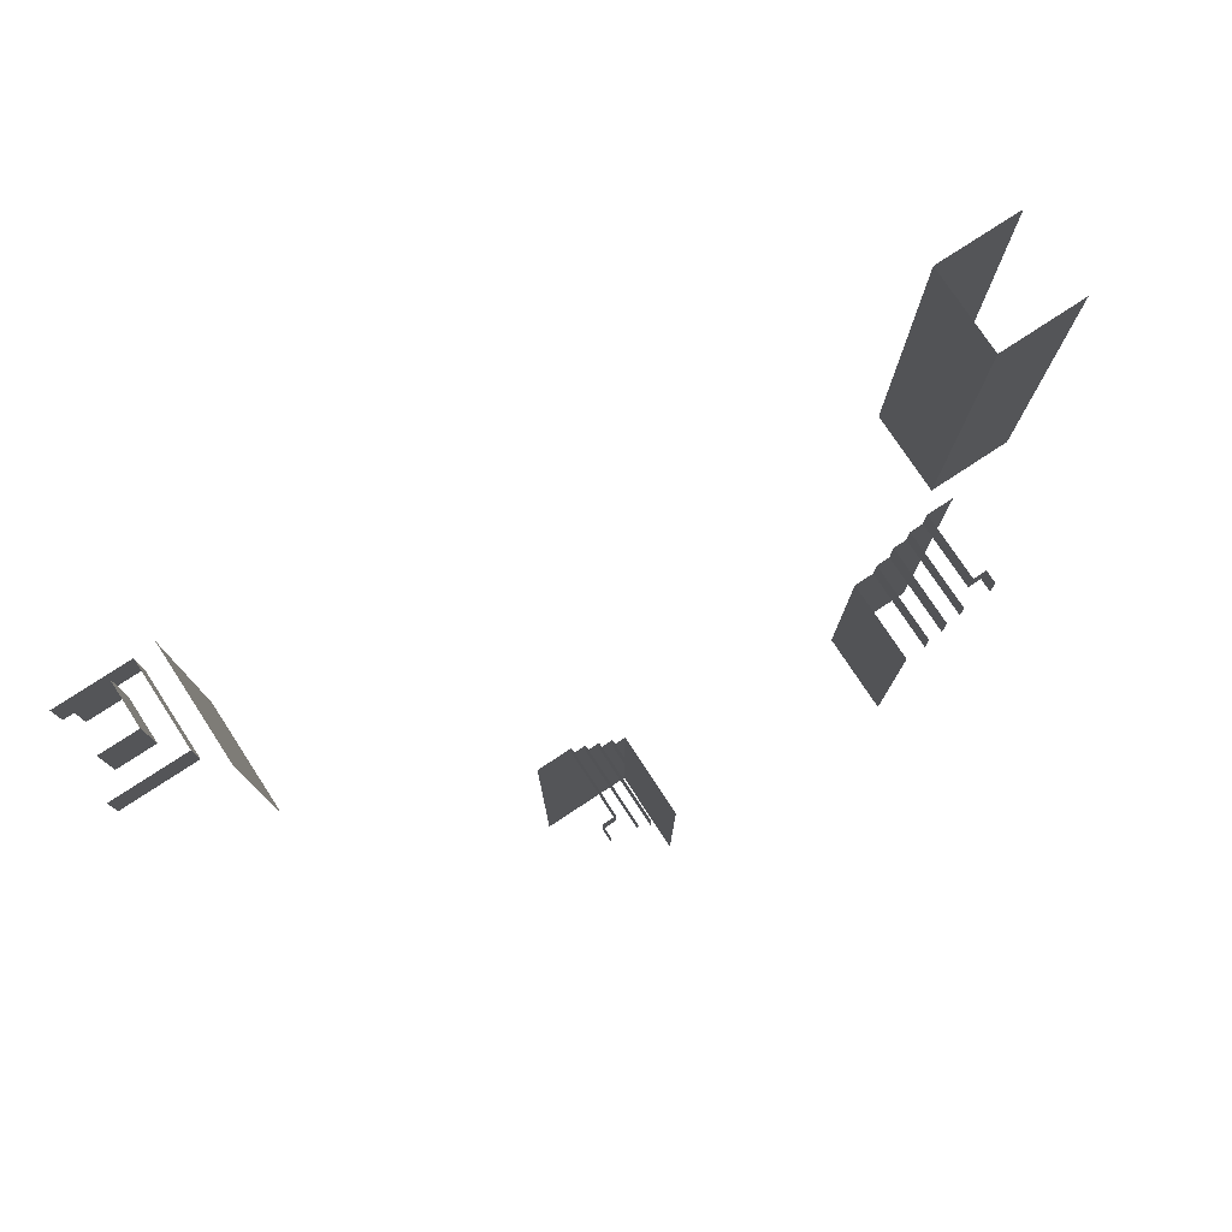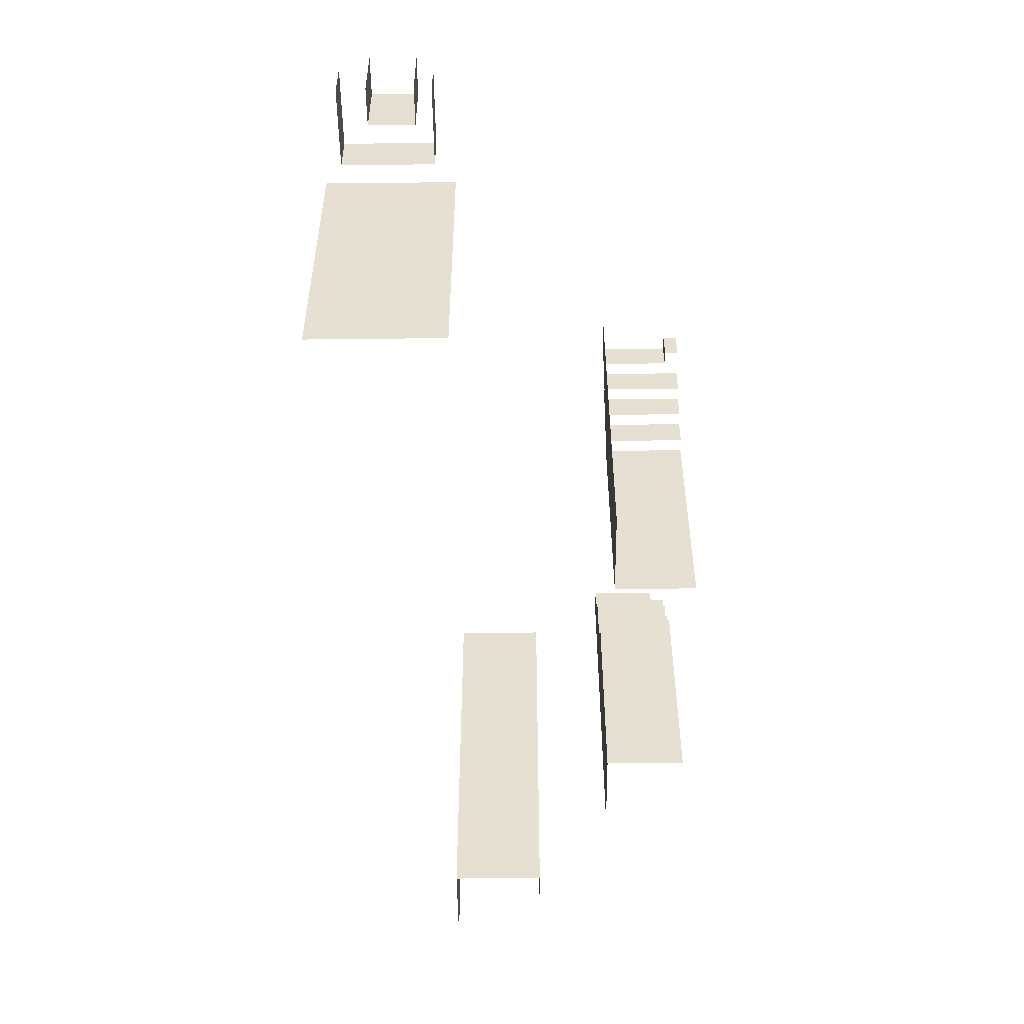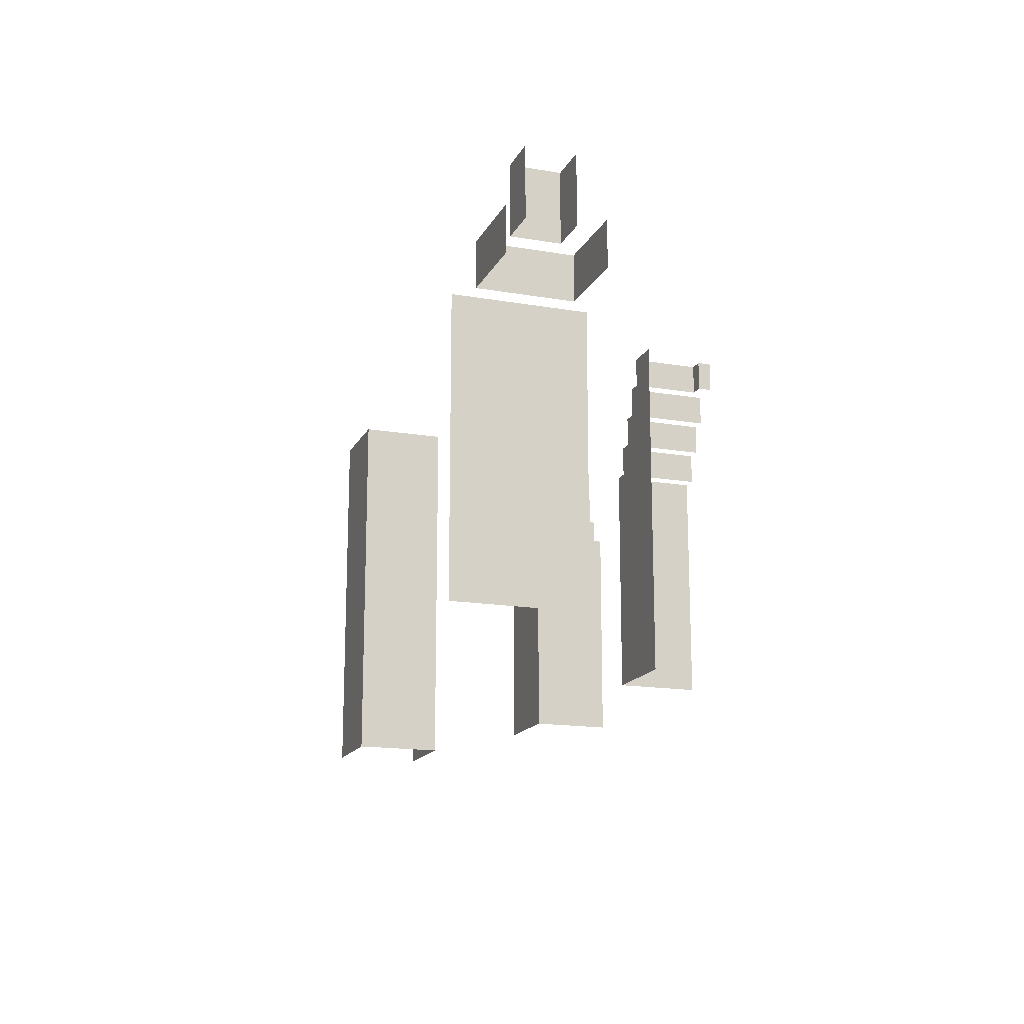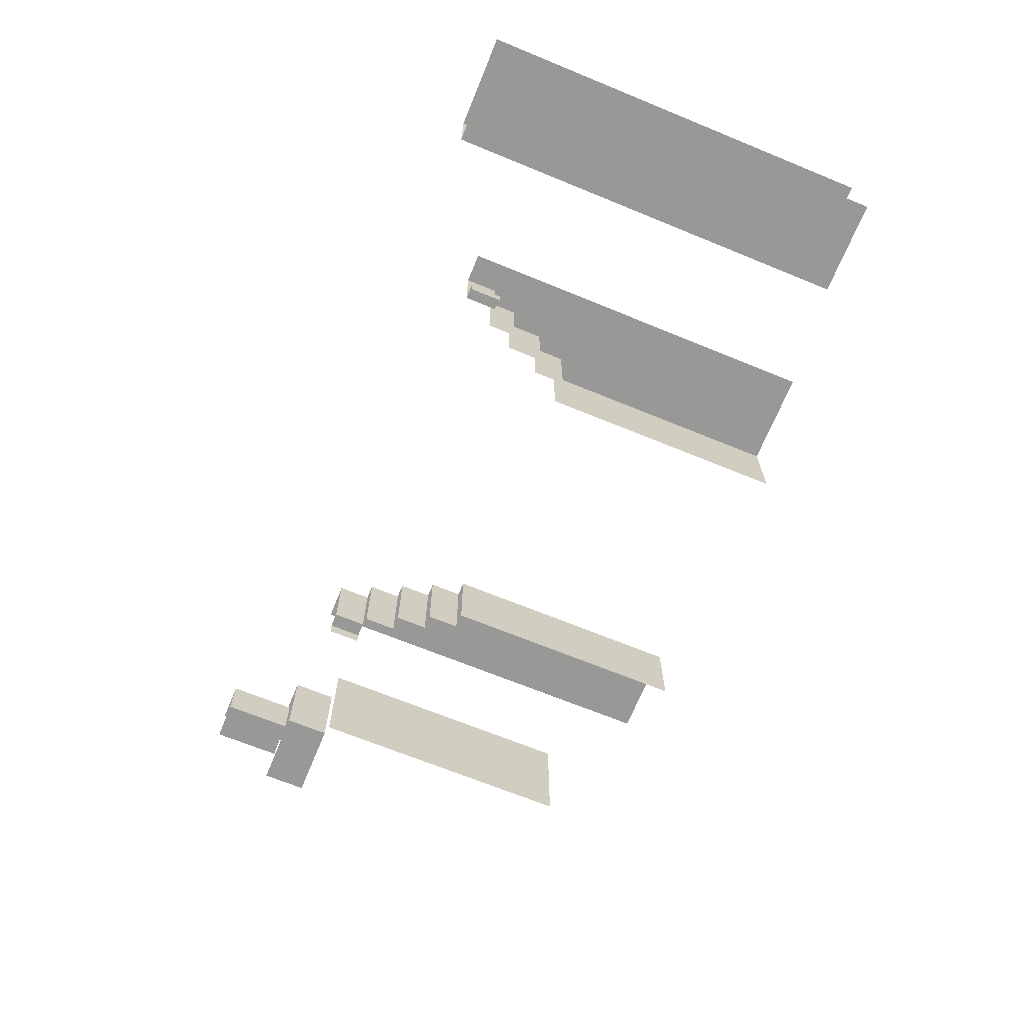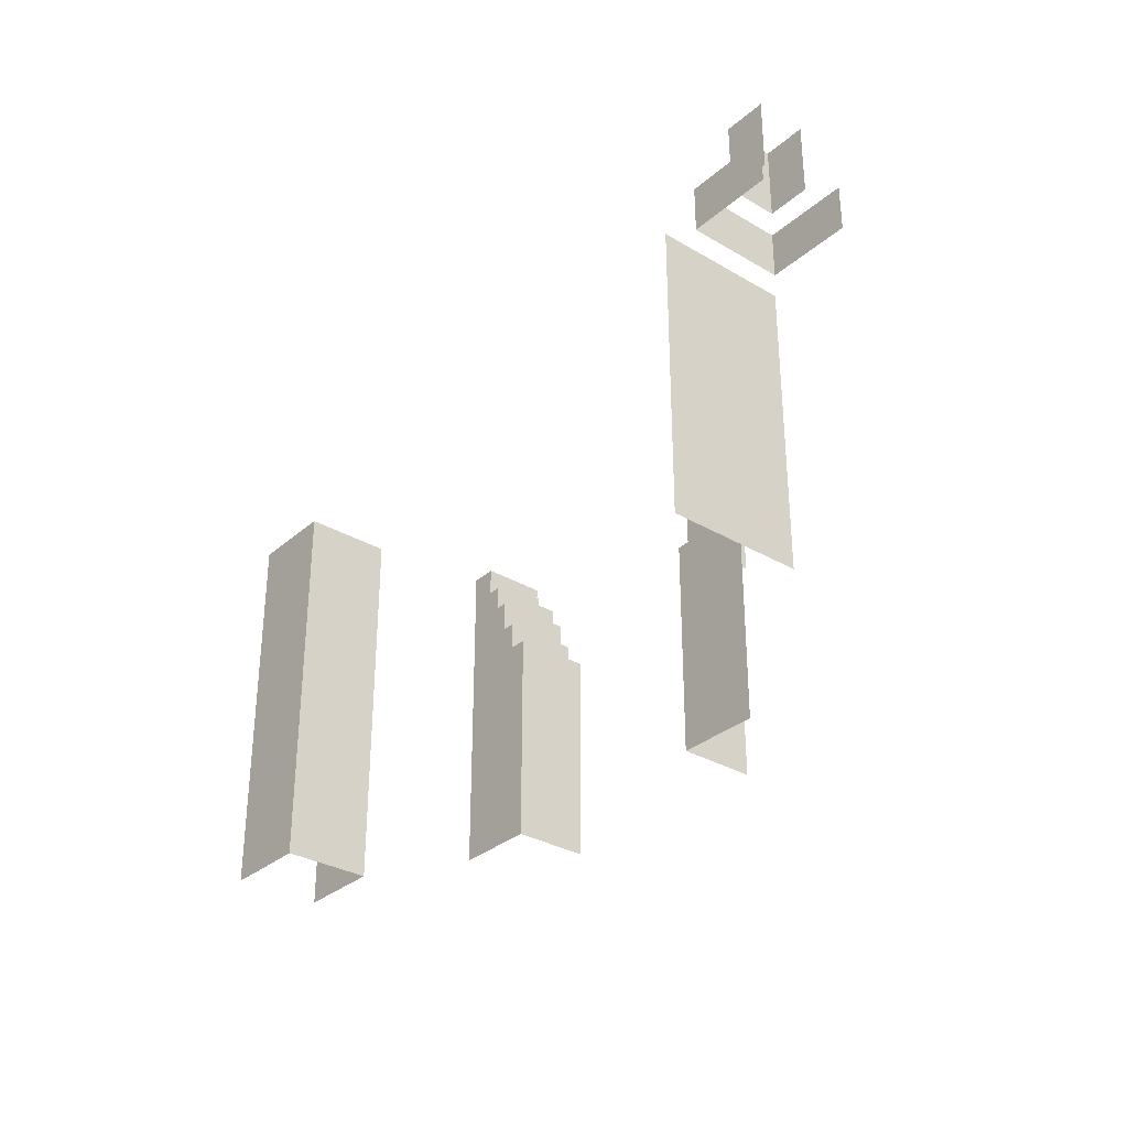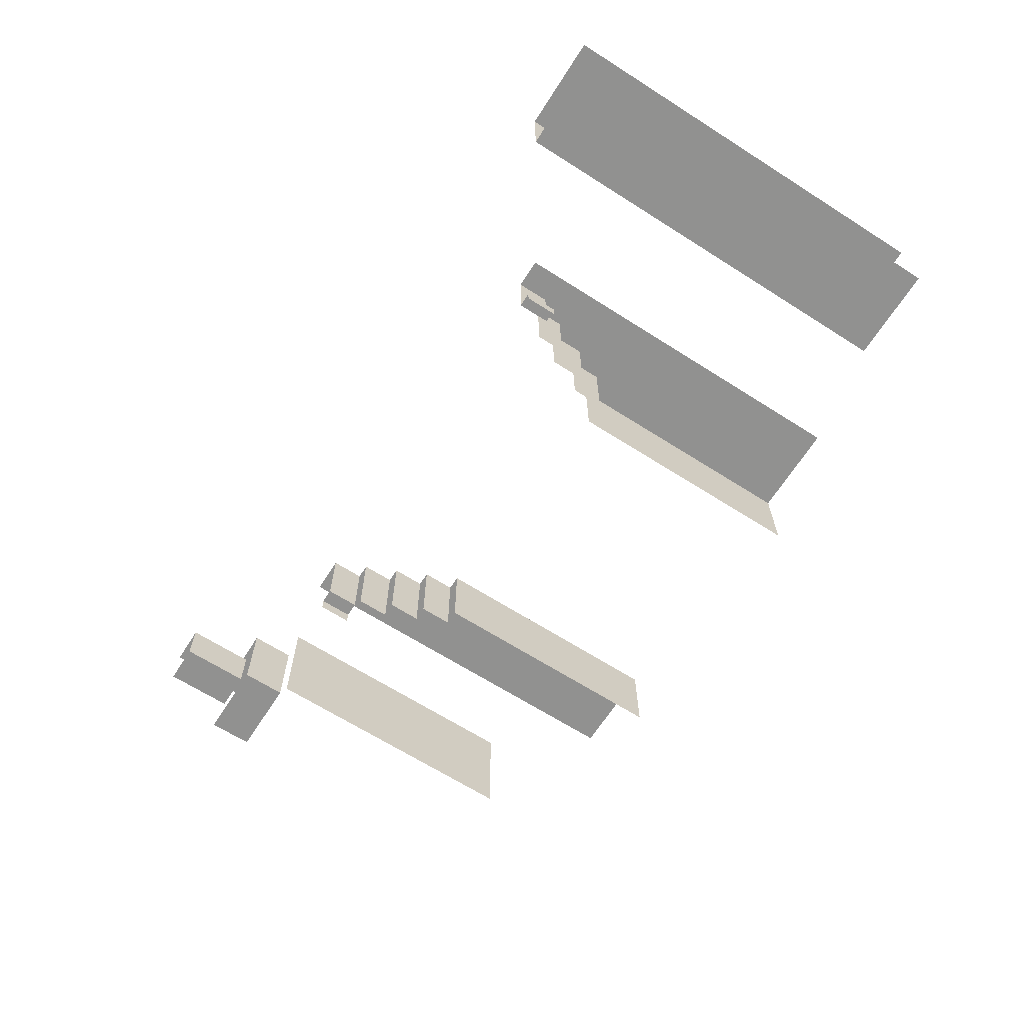
<metadata>
{"format":"obj","ext":"obj","renderer":"f3d","projection":"perspective","resolution":1024,"background":"white","views":[{"elev":77.0,"azim":-33.3,"up":"+Z"},{"elev":-51.3,"azim":-89.3,"up":"+Z"},{"elev":-16.3,"azim":-109.4,"up":"+Z"},{"elev":-68.4,"azim":67.7,"up":"+Y"},{"elev":-31.8,"azim":-129.7,"up":"+Z"},{"elev":-66.0,"azim":57.4,"up":"+Y"}]}
</metadata>
<code>
g House1
v 297.6 -102.4 -15.82
v 382.6 -102.4 355.5
v 382.6 -102.4 -15.82
v 297.6 -102.4 355.5
v 382.6 -17.31 -15.82
v 297.6 -17.31 355.5
v 297.6 -17.31 -15.82
v 382.6 -17.31 355.5
v 297.6 -17.31 -15.82
v 297.6 -102.4 355.5
v 297.6 -102.4 -15.82
v 297.6 -17.31 355.5
v -355.8 -30.51 -7.549
v -355.8 88.13 250.4
v -355.8 88.13 -7.549
v -355.8 -30.51 250.4
v -448.2 -12.04 250.4
v -374.3 -12.04 291.6
v -374.3 -12.04 250.4
v -448.2 -12.04 291.6
v -374.3 -12.04 250.4
v -374.3 73.15 291.6
v -374.3 73.15 250.4
v -374.3 -12.04 291.6
v -374.3 73.15 250.4
v -448.2 73.15 291.6
v -448.2 73.15 250.4
v -374.3 73.15 291.6
v -429.7 6.43 291.6
v -392.8 6.43 355.5
v -392.8 6.43 291.6
v -429.7 6.43 355.5
v -392.8 6.43 291.6
v -392.8 50.36 355.5
v -392.8 50.36 291.6
v -392.8 6.43 355.5
v -392.8 50.36 355.5
v -429.7 50.36 291.6
v -392.8 50.36 291.6
v -429.7 50.36 355.5
v -121.6 -171 252.5
v -109.4 -171 225.9
v -109.4 -171 252.5
v -85.03 -171 -7.549
v -97.23 -171 199.2
v -97.23 -171 225.9
v -85.03 -171 199.2
v -133.8 -171 279.1
v -164.2 -171 305.7
v -164.2 -171 -7.549
v -133.8 -171 305.7
v -121.6 -171 279.1
v -85.03 -244.1 -7.549
v -85.03 -171 199.2
v -85.03 -171 -7.549
v -85.03 -244.1 199.2
v -97.23 -244.1 199.2
v -97.23 -171 225.9
v -97.23 -171 199.2
v -97.23 -244.1 225.9
v -109.4 -244.1 225.9
v -109.4 -171 252.5
v -109.4 -171 225.9
v -109.4 -244.1 252.5
v -121.6 -244.1 252.5
v -121.6 -171 279.1
v -121.6 -171 252.5
v -121.6 -244.1 279.1
v -146 -244.1 279.1
v -146 -231.9 305.7
v -146 -231.9 279.1
v -146 -244.1 305.7
v -146 -231.9 279.1
v -133.8 -231.9 305.7
v -133.8 -231.9 279.1
v -146 -231.9 305.7
v -133.8 -231.9 279.1
v -133.8 -171 305.7
v -133.8 -171 279.1
v -133.8 -231.9 305.7
v 218.4 -168.8 305.7
v 139.5 -168.8 -7.549
v 218.4 -168.8 -7.549
v 194 -168.8 279.1
v 181.8 -168.8 255.6
v 169.6 -168.8 225.9
v 157.4 -168.8 199.2
v 139.5 -168.8 199.2
v 157.4 -168.8 225.9
v 169.6 -168.8 255.6
v 181.8 -168.8 279.1
v 194 -168.8 305.7
v 139.5 -241.9 -7.549
v 139.5 -168.8 199.2
v 139.5 -241.9 199.2
v 139.5 -168.8 -7.549
v 157.4 -241.9 199.2
v 157.4 -168.8 225.9
v 157.4 -241.9 225.9
v 157.4 -168.8 199.2
v 169.6 -241.9 225.9
v 169.6 -168.8 255.6
v 169.6 -241.9 255.6
v 169.6 -168.8 225.9
v 181.8 -241.9 255.6
v 181.8 -168.8 279.1
v 181.8 -241.9 279.1
v 181.8 -168.8 255.6
v 206.2 -241.9 279.1
v 206.2 -229.7 305.7
v 206.2 -241.9 305.7
v 206.2 -229.7 279.1
v 206.2 -229.7 279.1
v 194 -229.7 305.7
v 206.2 -229.7 305.7
v 194 -229.7 279.1
v 194 -229.7 279.1
v 194 -168.8 305.7
v 194 -229.7 305.7
v 194 -168.8 279.1
g House1_0
f 3 2 1
f 4 1 2
f 7 6 5
f 8 5 6
f 11 10 9
f 12 9 10
f 15 14 13
f 16 13 14
f 19 18 17
f 20 17 18
f 23 22 21
f 24 21 22
f 27 26 25
f 28 25 26
f 31 30 29
f 32 29 30
f 35 34 33
f 36 33 34
f 39 38 37
f 40 37 38
f 43 42 41
f 42 44 41
f 45 44 42
f 46 45 42
f 47 44 45
f 44 48 41
f 49 48 44
f 50 49 44
f 51 48 49
f 48 52 41
f 55 54 53
f 56 53 54
f 59 58 57
f 60 57 58
f 63 62 61
f 64 61 62
f 67 66 65
f 68 65 66
f 71 70 69
f 72 69 70
f 75 74 73
f 76 73 74
f 79 78 77
f 80 77 78
f 83 82 81
f 82 84 81
f 85 84 82
f 86 85 82
f 87 86 82
f 88 87 82
f 89 86 87
f 90 85 86
f 91 84 85
f 84 92 81
f 95 94 93
f 96 93 94
f 99 98 97
f 100 97 98
f 103 102 101
f 104 101 102
f 107 106 105
f 108 105 106
f 111 110 109
f 112 109 110
f 115 114 113
f 116 113 114
f 119 118 117
f 120 117 118

</code>
